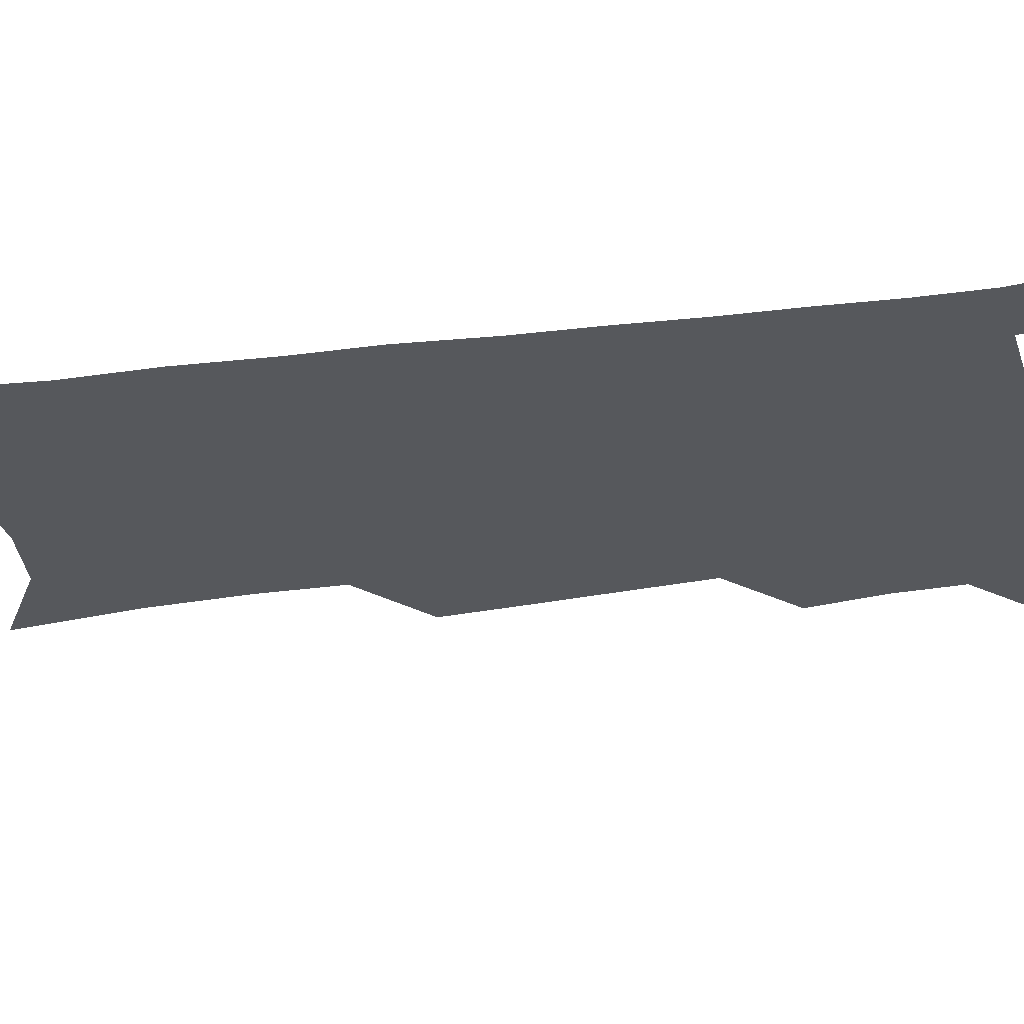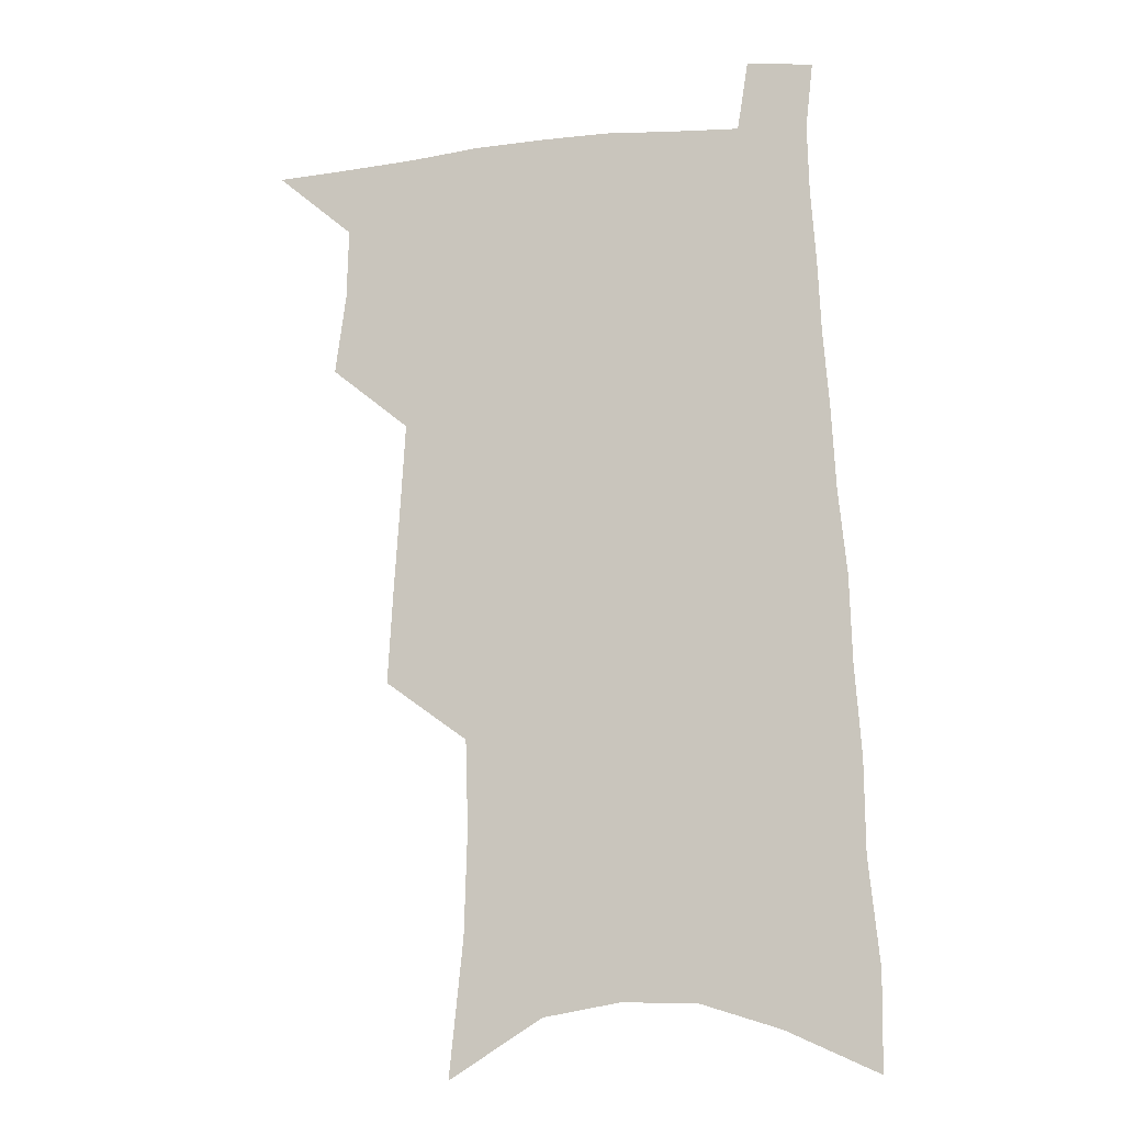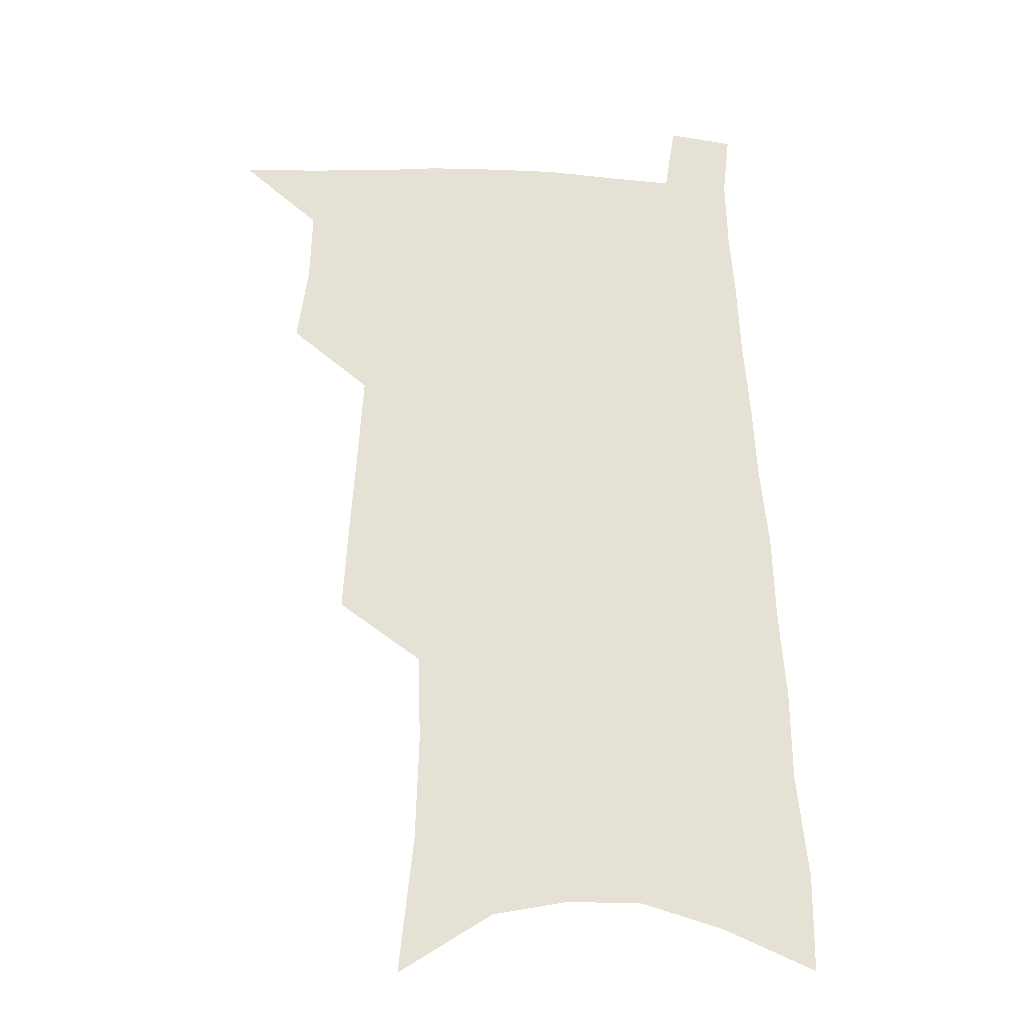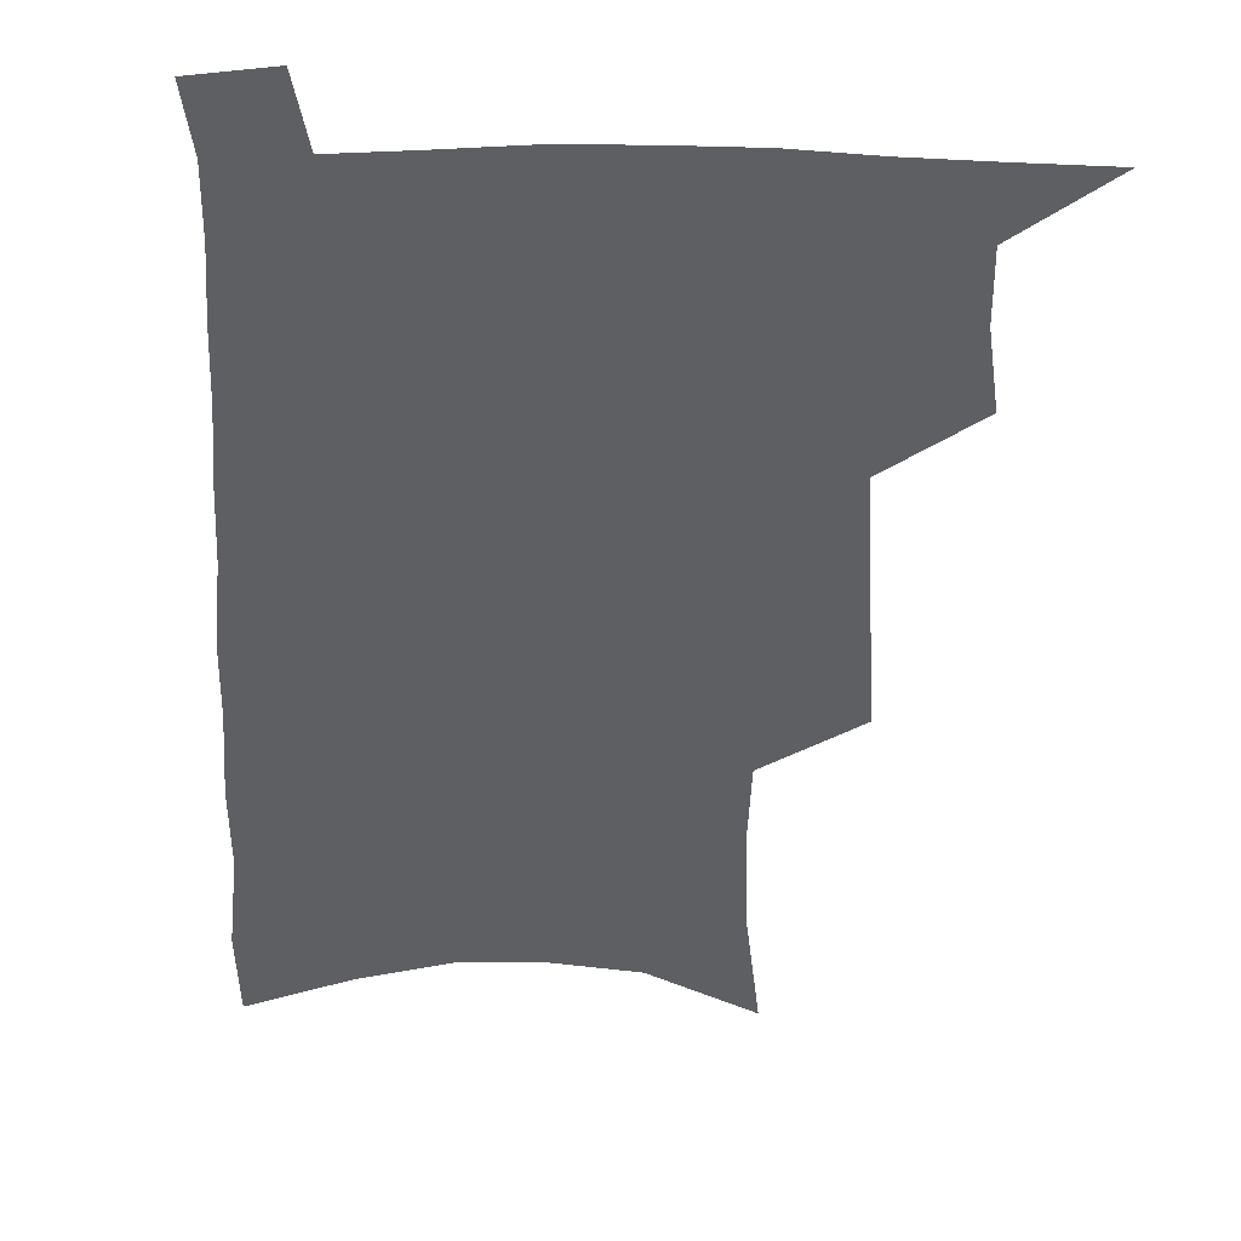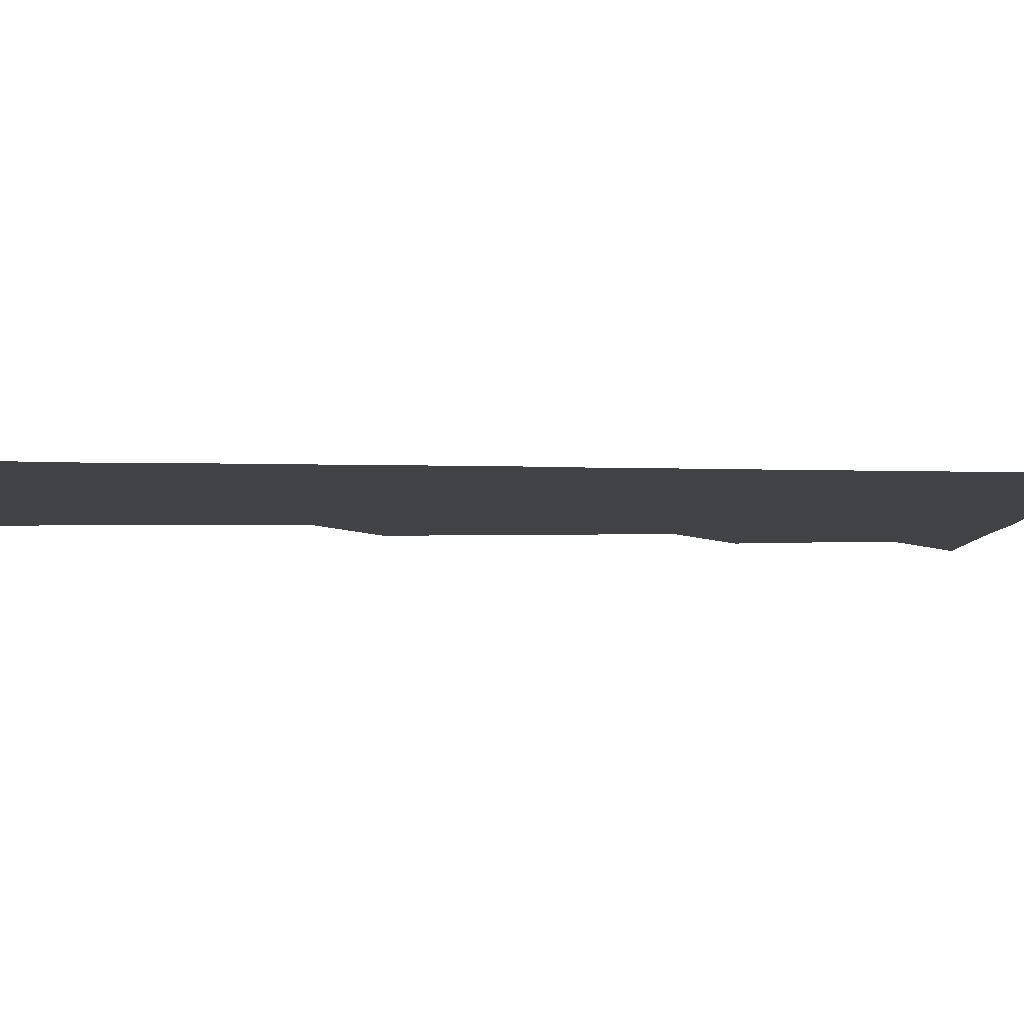
<metadata>
{"format":"obj","ext":"obj","renderer":"f3d","projection":"perspective","resolution":1024,"background":"white","views":[{"elev":-28.1,"azim":103.9,"up":"+Z"},{"elev":-10.4,"azim":14.6,"up":"+Y"},{"elev":-24.7,"azim":-4.9,"up":"+Y"},{"elev":-39.5,"azim":179.9,"up":"+Z"},{"elev":-6.9,"azim":89.3,"up":"+Z"}]}
</metadata>
<code>
v 493.9 529.2 0
v 518.2 447.5 0
v 522.4 477.7 0
v 523.2 504.6 0
v 523 530.7 0
v 541.7 322.7 0
v 543.9 358.3 0
v 546.2 391.9 0
v 548.2 423.4 0
v 550.2 452.9 0
v 552.6 480.9 0
v 551.7 506.5 0
v 549.8 532.4 0
v 567.8 174.1 0
v 573.2 226.5 0
v 574.5 266.5 0
v 573.5 300.1 0
v 576.6 338.8 0
v 577.2 370.9 0
v 577.9 401.2 0
v 578.7 430 0
v 579.2 457.1 0
v 579.7 482.9 0
v 579.1 507.7 0
v 576 535 0
v 603.6 197.1 0
v 604 238.6 0
v 603.4 274.4 0
v 603.5 310.6 0
v 604.6 346.6 0
v 604.2 375.5 0
v 605 406.7 0
v 604.9 432.9 0
v 604.9 458.8 0
v 605 484.1 0
v 604.4 508.8 0
v 602.4 535.8 0
v 632.6 202.6 0
v 631.9 243.2 0
v 631 278.8 0
v 630.4 314.1 0
v 630.1 346.9 0
v 629.8 376.8 0
v 629.8 406 0
v 629.6 434.3 0
v 629.6 459.7 0
v 629.7 484.4 0
v 629.7 508.9 0
v 628.6 536 0
v 661.2 202.6 0
v 659.7 241.3 0
v 658.3 277.6 0
v 657 312.8 0
v 655.8 346.2 0
v 655.2 376.5 0
v 655 404.8 0
v 654.6 432.5 0
v 654.5 458.6 0
v 654.2 484.6 0
v 654.6 509.2 0
v 655.5 534.2 0
v 692.6 193.2 0
v 689.5 234.2 0
v 687.4 271.4 0
v 685 307.4 0
v 683.4 340.5 0
v 683.1 370.7 0
v 681.7 400.8 0
v 680.8 429.3 0
v 680.3 456.5 0
v 679.3 483.1 0
v 679.6 508.2 0
v 681 532.9 0
v 685 559.2 0
v 727.9 177.8 0
v 728.2 214.5 0
v 723.8 254.9 0
v 723.3 289.4 0
v 720.7 324.6 0
v 719.5 356.8 0
v 716.1 389.7 0
v 714.3 420 0
v 711.8 449.7 0
v 710.4 477.7 0
v 708.3 505.2 0
v 707.4 531.2 0
v 710.1 555.9 0
f 4 5 1
f 9 10 2
f 2 10 3
f 10 11 3
f 3 11 4
f 11 12 4
f 4 12 5
f 12 13 5
f 17 18 6
f 6 18 7
f 18 19 7
f 7 19 8
f 19 20 8
f 8 20 9
f 20 21 9
f 9 21 10
f 21 22 10
f 10 22 11
f 22 23 11
f 11 23 12
f 23 24 12
f 12 24 13
f 24 25 13
f 14 26 15
f 26 27 15
f 15 27 16
f 27 28 16
f 16 28 17
f 28 29 17
f 17 29 18
f 29 30 18
f 18 30 19
f 30 31 19
f 19 31 20
f 31 32 20
f 20 32 21
f 32 33 21
f 21 33 22
f 33 34 22
f 22 34 23
f 34 35 23
f 23 35 24
f 35 36 24
f 24 36 25
f 36 37 25
f 26 38 27
f 38 39 27
f 27 39 28
f 39 40 28
f 28 40 29
f 40 41 29
f 29 41 30
f 41 42 30
f 30 42 31
f 42 43 31
f 31 43 32
f 43 44 32
f 32 44 33
f 44 45 33
f 33 45 34
f 45 46 34
f 34 46 35
f 46 47 35
f 35 47 36
f 47 48 36
f 36 48 37
f 48 49 37
f 38 50 39
f 50 51 39
f 39 51 40
f 51 52 40
f 40 52 41
f 52 53 41
f 41 53 42
f 53 54 42
f 42 54 43
f 54 55 43
f 43 55 44
f 55 56 44
f 44 56 45
f 56 57 45
f 45 57 46
f 57 58 46
f 46 58 47
f 58 59 47
f 47 59 48
f 59 60 48
f 48 60 49
f 60 61 49
f 50 62 51
f 62 63 51
f 51 63 52
f 63 64 52
f 52 64 53
f 64 65 53
f 53 65 54
f 65 66 54
f 54 66 55
f 66 67 55
f 55 67 56
f 67 68 56
f 56 68 57
f 68 69 57
f 57 69 58
f 69 70 58
f 58 70 59
f 70 71 59
f 59 71 60
f 71 72 60
f 60 72 61
f 72 73 61
f 62 75 63
f 75 76 63
f 63 76 64
f 76 77 64
f 64 77 65
f 77 78 65
f 65 78 66
f 78 79 66
f 66 79 67
f 79 80 67
f 67 80 68
f 80 81 68
f 68 81 69
f 81 82 69
f 69 82 70
f 82 83 70
f 70 83 71
f 83 84 71
f 71 84 72
f 84 85 72
f 72 85 73
f 85 86 73
f 73 86 74
f 86 87 74

</code>
